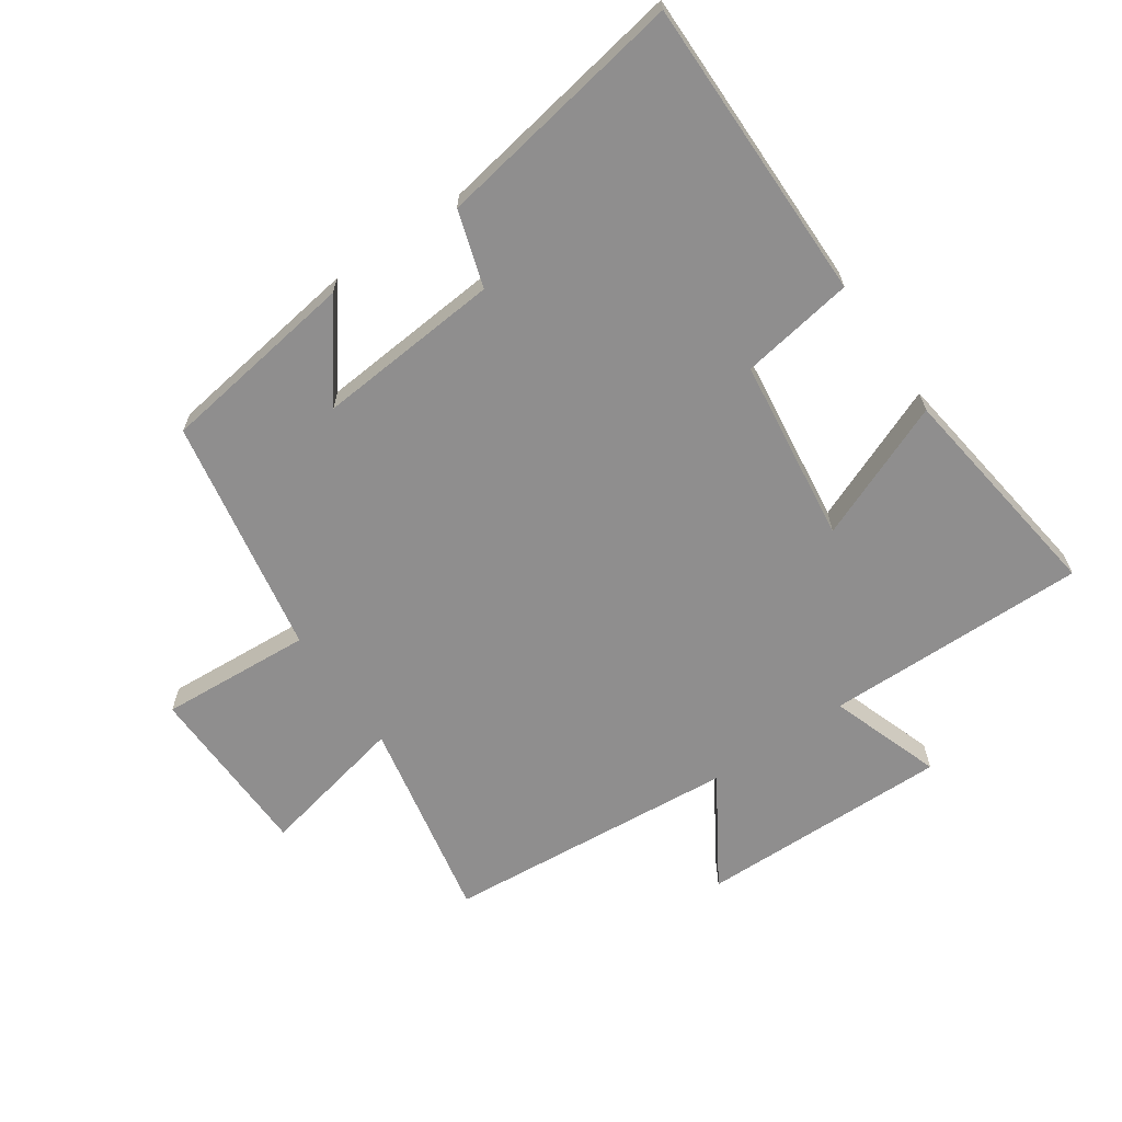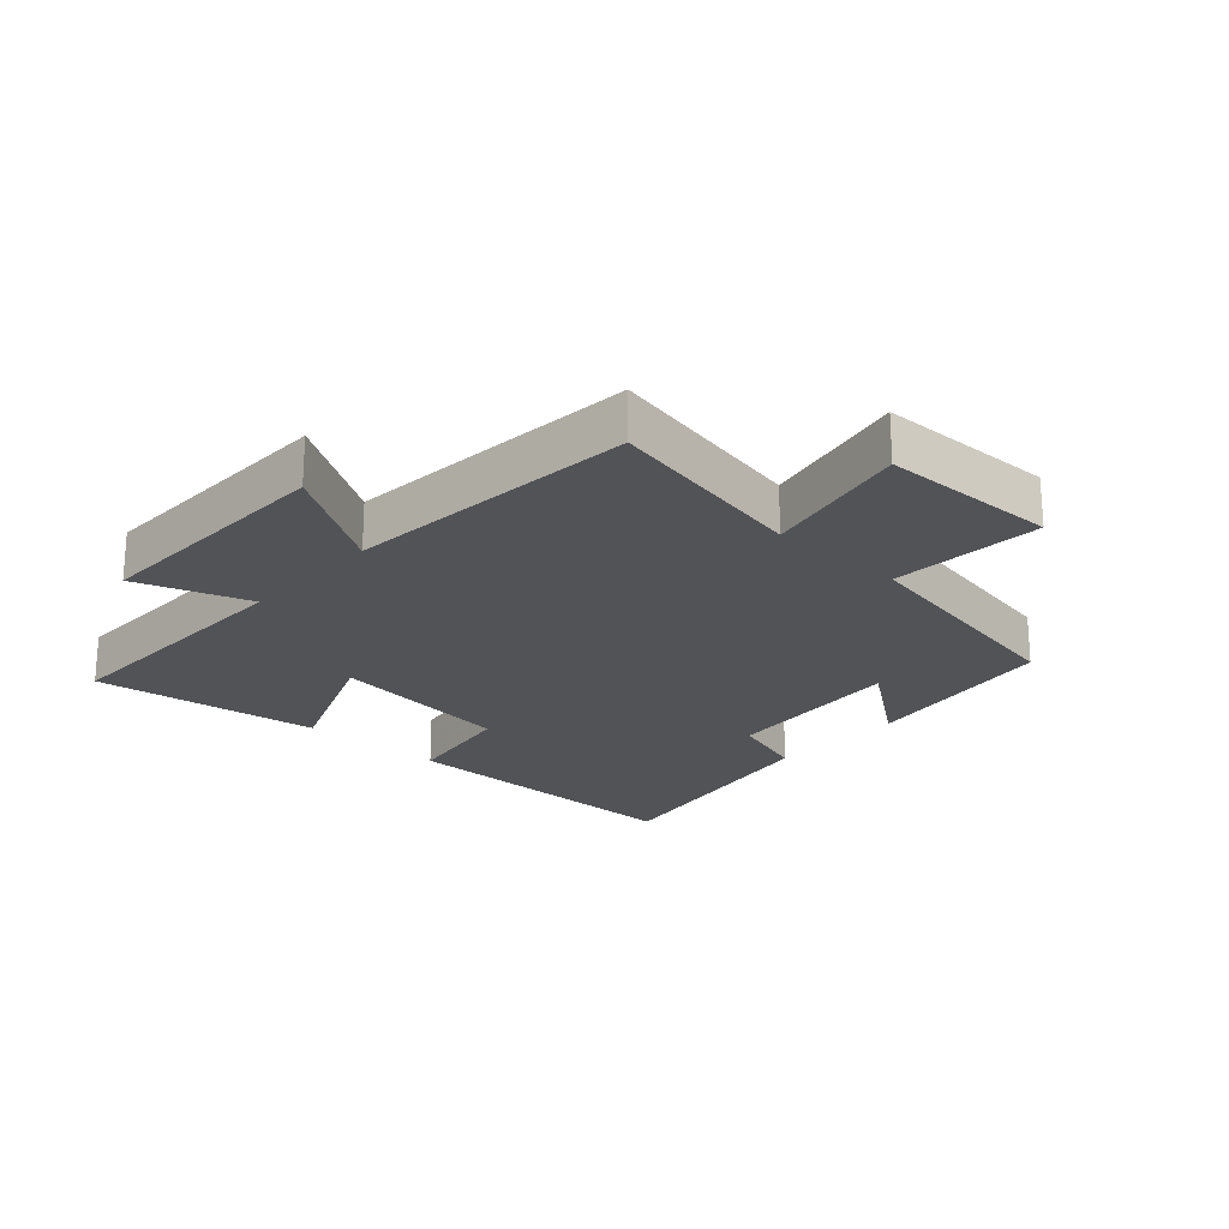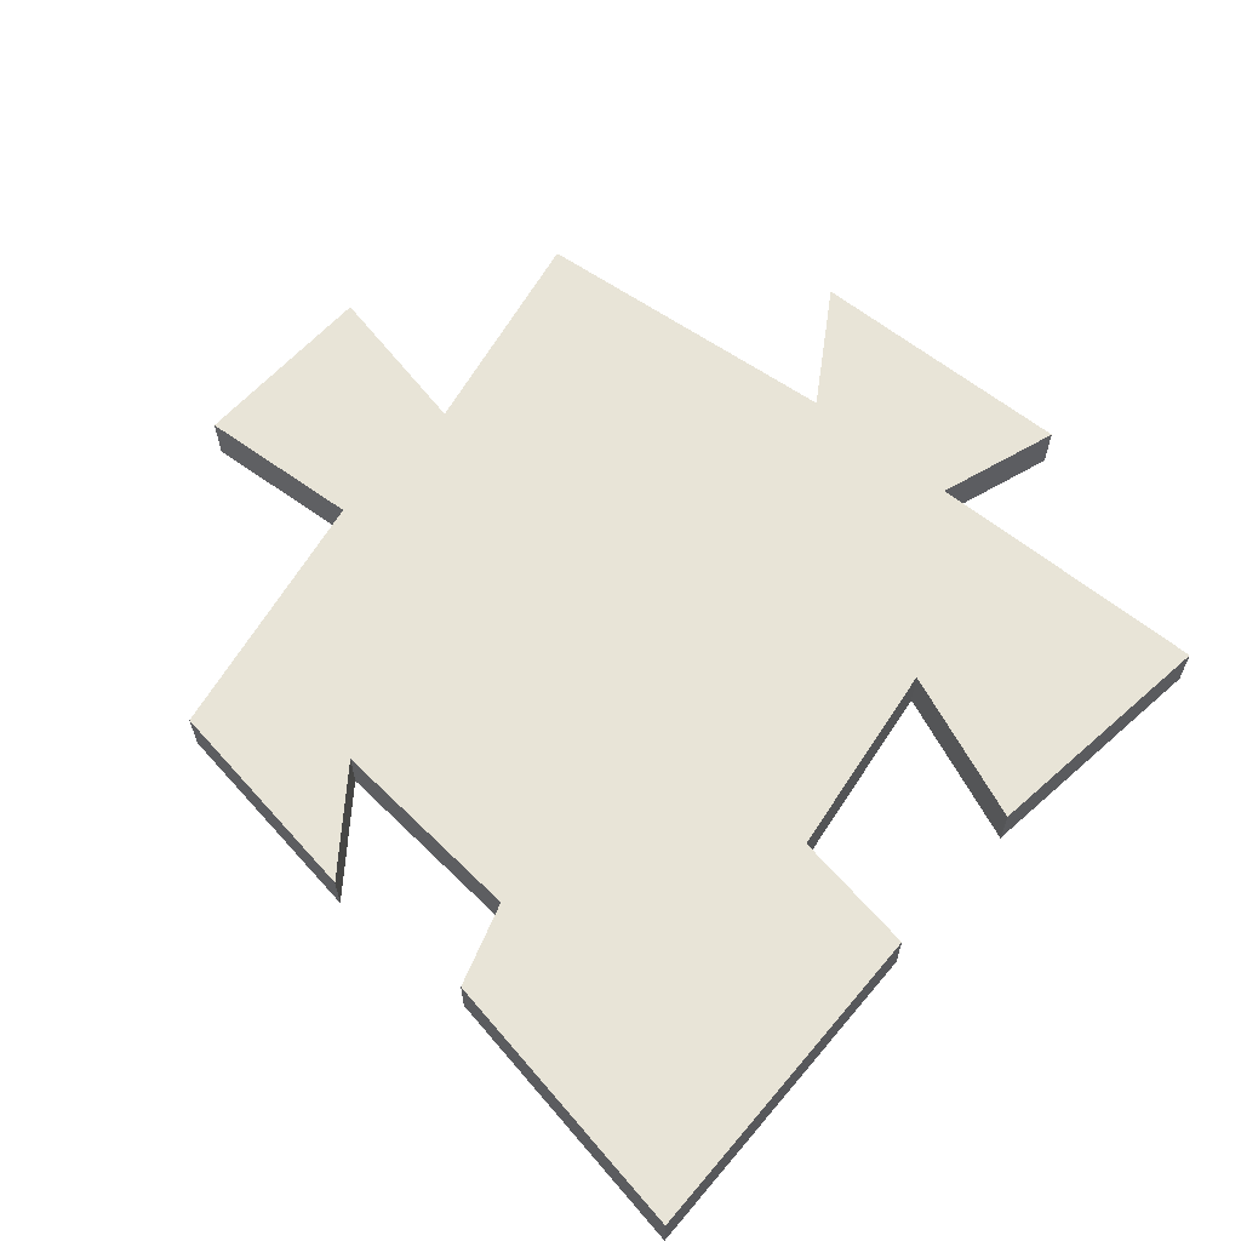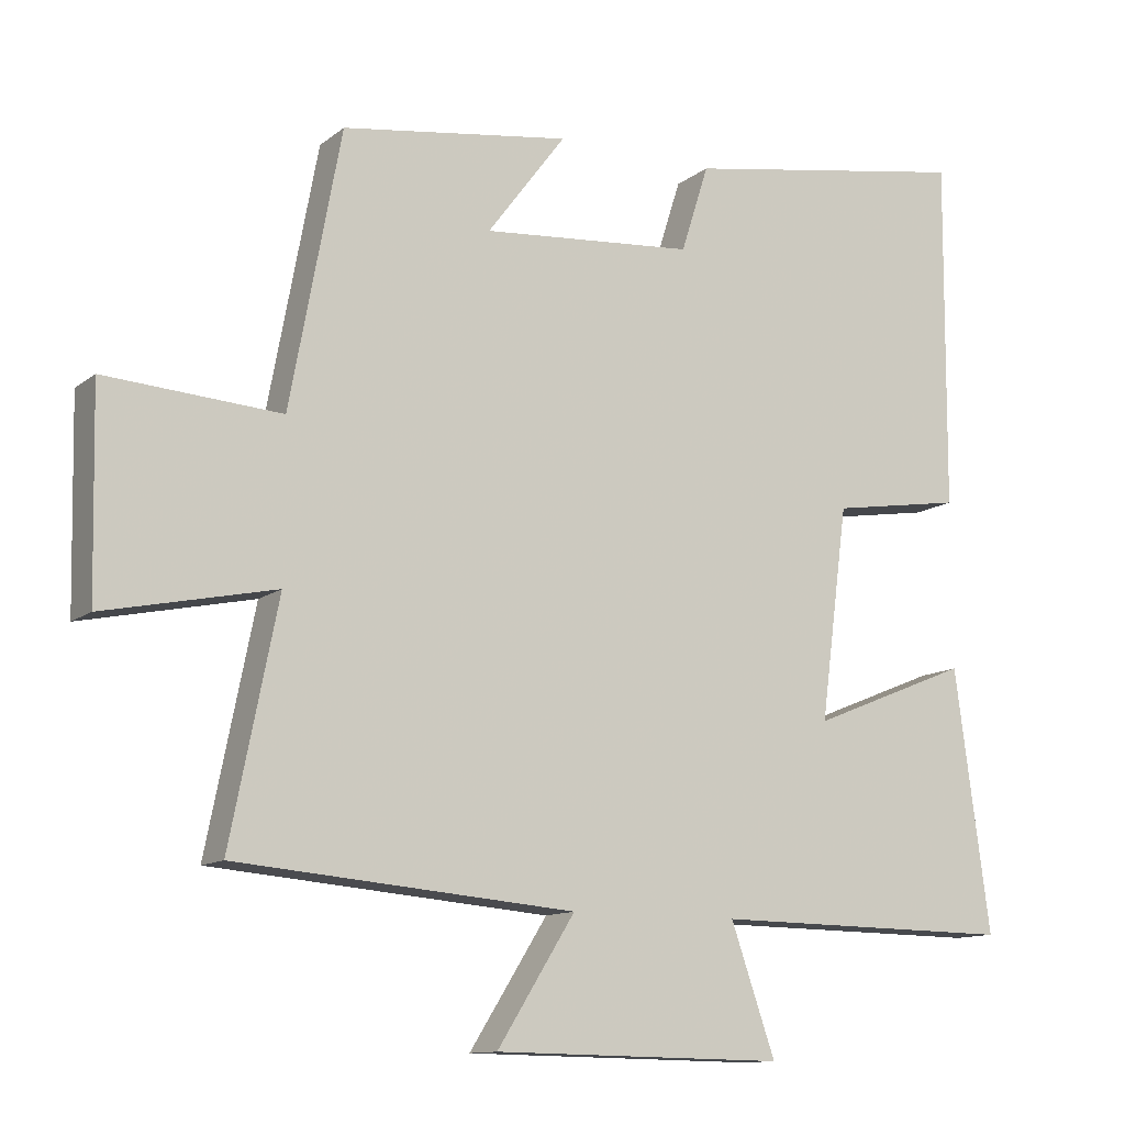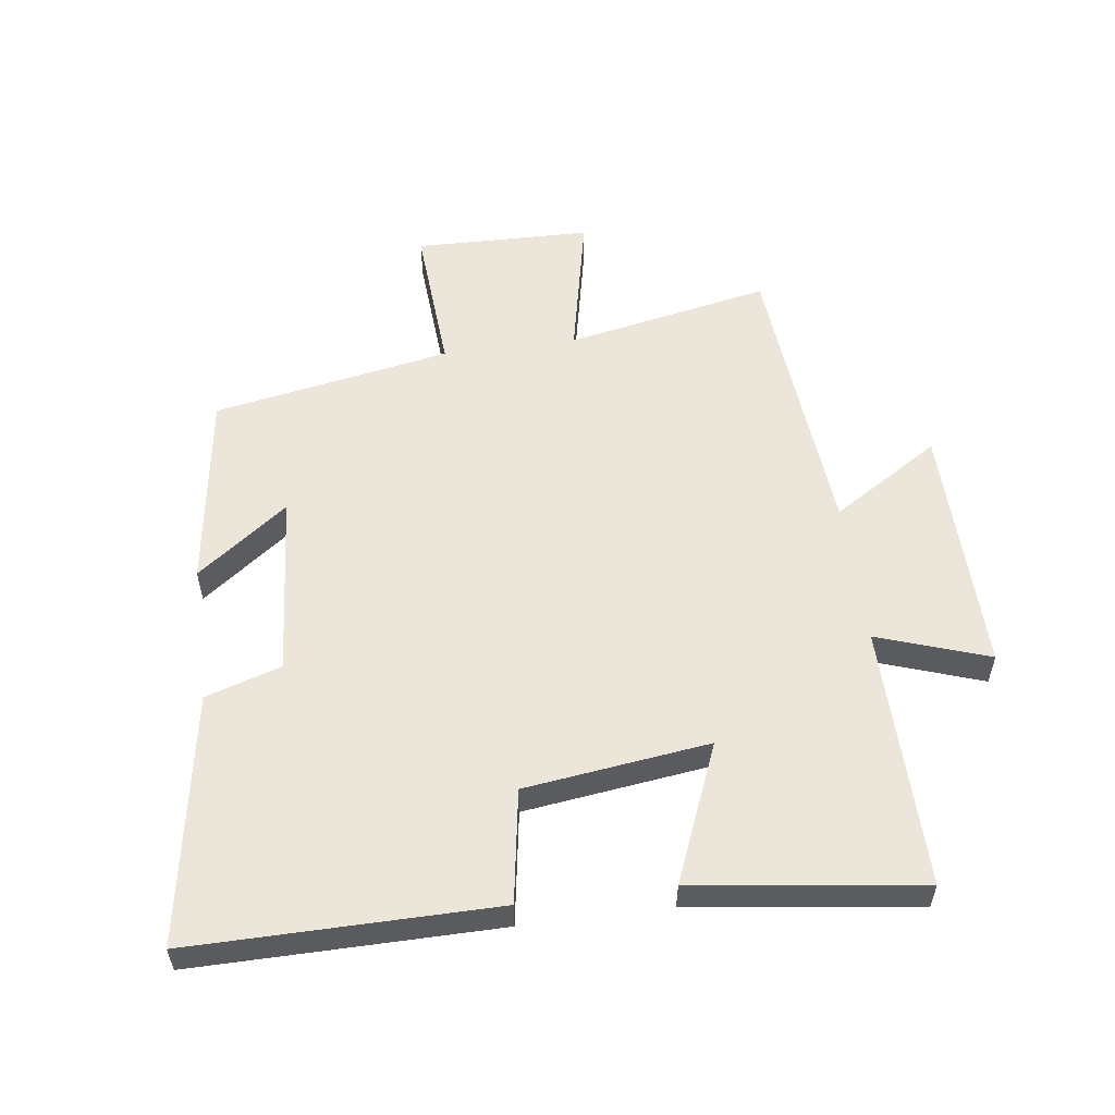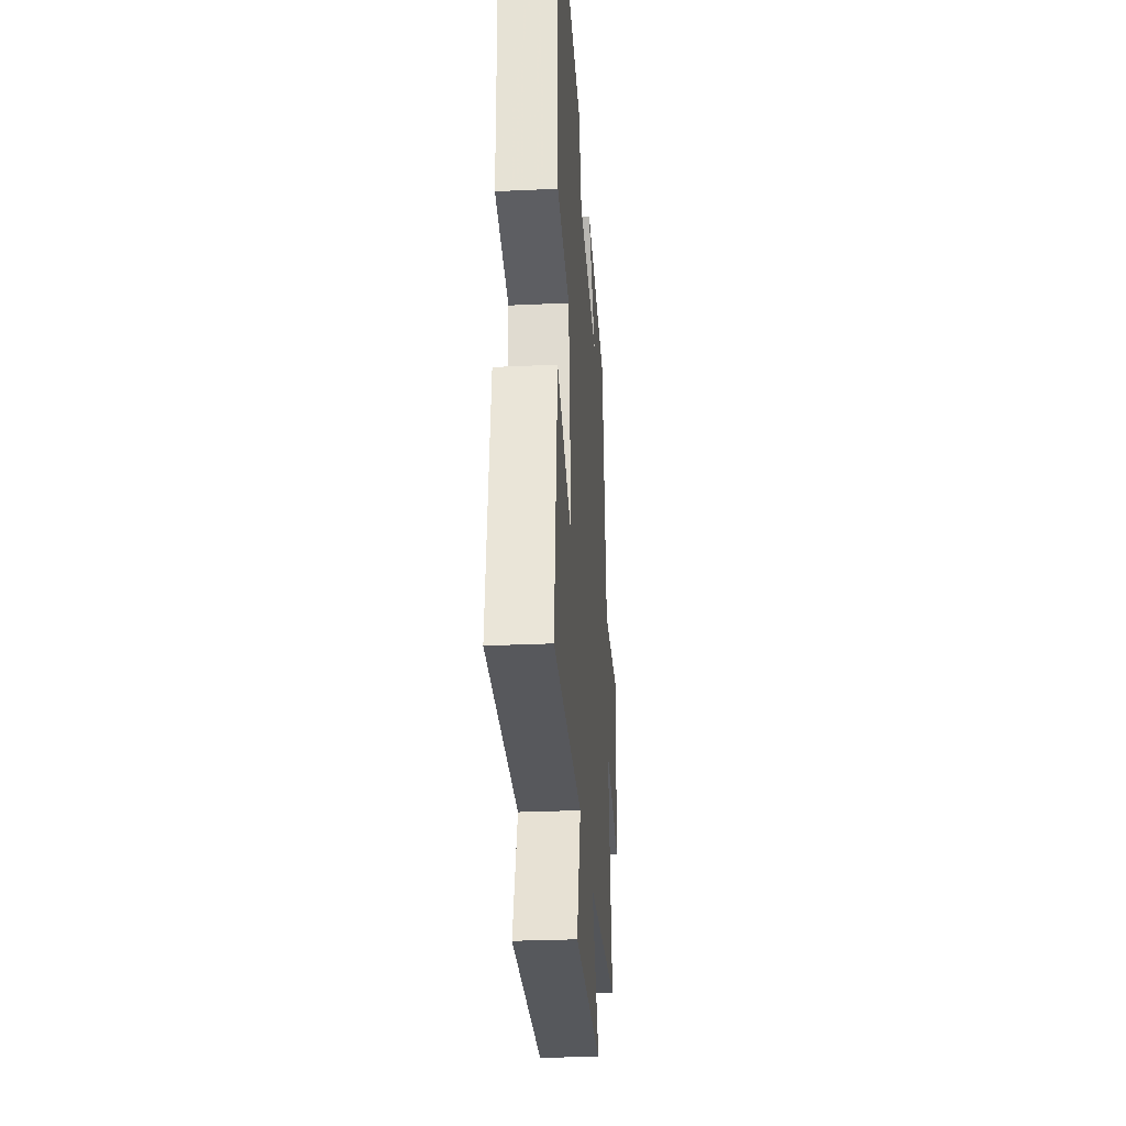
<metadata>
{"format":"obj","ext":"obj","renderer":"f3d","projection":"perspective","resolution":1024,"background":"white","views":[{"elev":-65.0,"azim":34.6,"up":"+Y"},{"elev":-22.3,"azim":-132.3,"up":"+Y"},{"elev":61.3,"azim":40.3,"up":"+Y"},{"elev":-11.9,"azim":-30.0,"up":"+Z"},{"elev":55.6,"azim":82.4,"up":"+Y"},{"elev":-29.1,"azim":93.9,"up":"+Z"}]}
</metadata>
<code>
v 0.548 0.07 -0.505
v 0.132 0.07 -0.5
v 0.193 0.07 -0.677
v -0.207 0.07 -0.671
v -0.1 0.07 -0.5
v -0.565 0.07 -0.46
v -0.5 0.07 -0.136
v -0.735 0.07 -0.186
v -0.741 0.07 0.094
v -0.5 0.07 0.078
v -0.43 0.07 0.455
v -0.116 0.07 0.5
v -0.224 0.07 0.356
v 0.068 0.07 0.38
v 0.106 0.07 0.5
v 0.503 0.07 0.567
v 0.5 0.07 0.086
v 0.32 0.07 0.057
v 0.282 0.07 -0.235
v 0.5 0.07 -0.146
v 0.548 0 -0.505
v 0.132 0 -0.5
v 0.193 0 -0.677
v -0.207 0 -0.671
v -0.1 0 -0.5
v -0.565 0 -0.46
v -0.5 0 -0.136
v -0.735 0 -0.186
v -0.741 0 0.094
v -0.5 0 0.078
v -0.43 0 0.455
v -0.116 0 0.5
v -0.224 0 0.356
v 0.068 0 0.38
v 0.106 0 0.5
v 0.503 0 0.567
v 0.5 0 0.086
v 0.32 0 0.057
v 0.282 0 -0.235
v 0.5 0 -0.146
f 19 20 1 2
f 18 19 2
f 16 17 18
f 15 16 18
f 14 15 18
f 13 14 18 2
f 10 11 12 13
f 10 13 2 3
f 7 8 9 10
f 7 10 3
f 5 6 7
f 5 7 3
f 3 4 5
f 22 21 40 39
f 22 39 38
f 38 37 36
f 38 36 35
f 38 35 34
f 22 38 34 33
f 33 32 31 30
f 23 22 33 30
f 30 29 28 27
f 23 30 27
f 27 26 25
f 23 27 25
f 25 24 23
f 1 21 22 2
f 2 22 23 3
f 3 23 24 4
f 4 24 25 5
f 5 25 26 6
f 6 26 27 7
f 7 27 28 8
f 8 28 29 9
f 9 29 30 10
f 10 30 31 11
f 11 31 32 12
f 12 32 33 13
f 13 33 34 14
f 14 34 35 15
f 15 35 36 16
f 16 36 37 17
f 17 37 38 18
f 18 38 39 19
f 19 39 40 20
f 20 40 21 1

</code>
